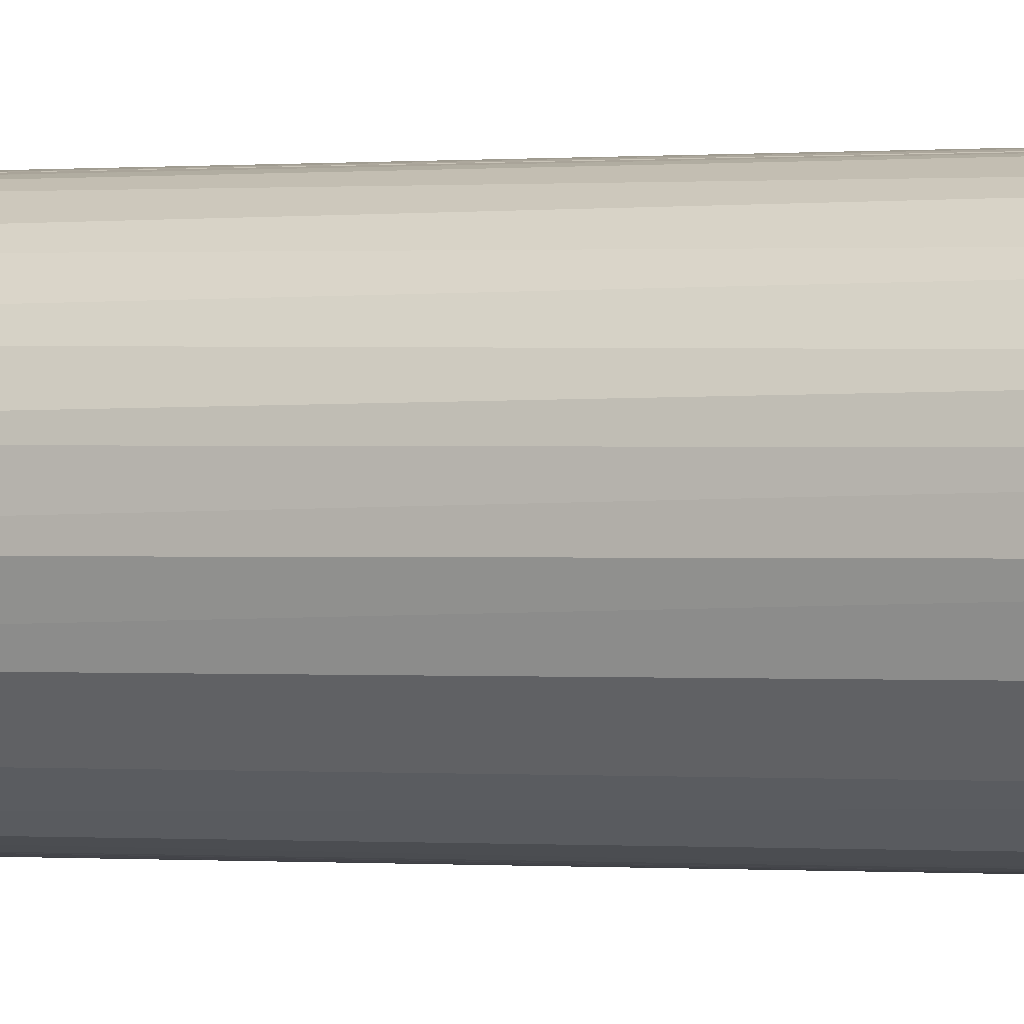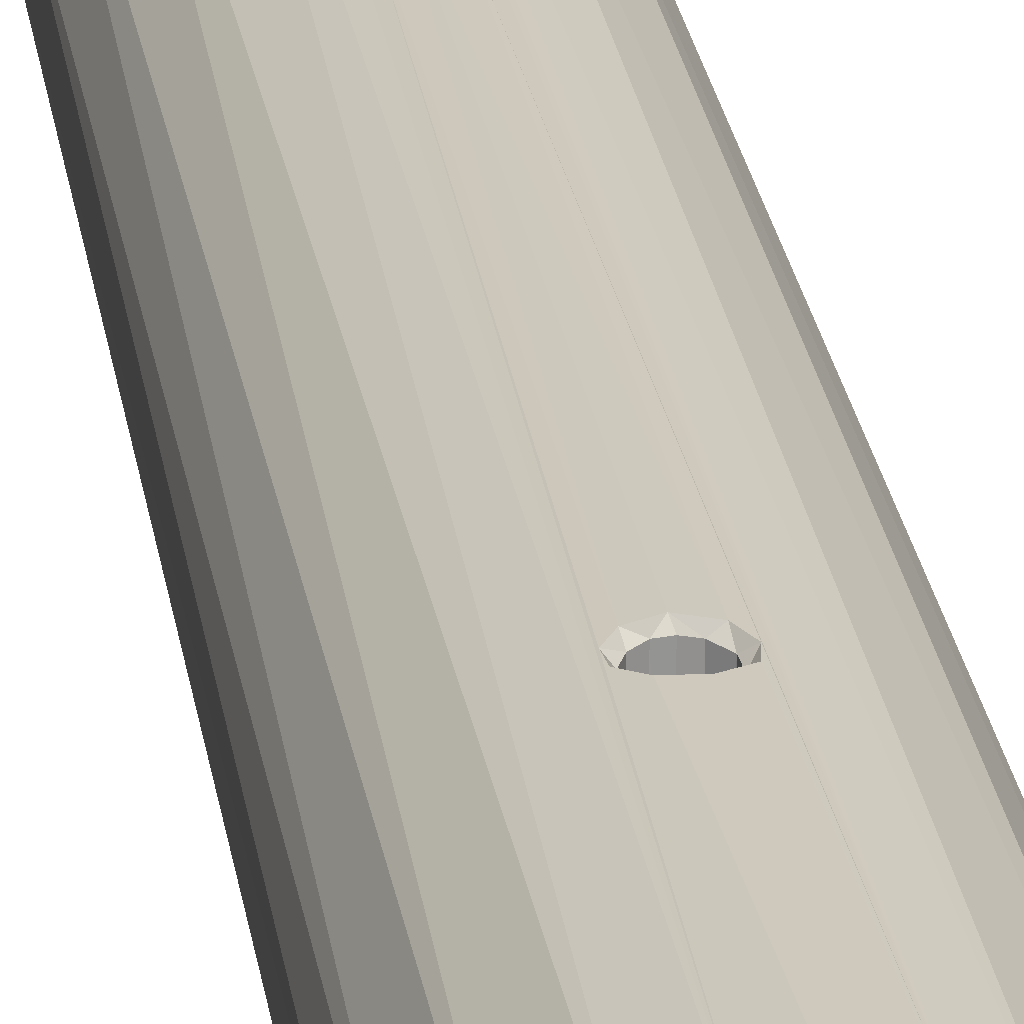
<metadata>
{"format":"obj","ext":"obj","renderer":"f3d","projection":"perspective","resolution":1024,"background":"white","views":[{"elev":-0.3,"azim":117.1,"up":"+Y"},{"elev":22.7,"azim":172.6,"up":"+Y"}]}
</metadata>
<code>
o P250_M-Solidworks
v 45.79 36.03 -19.47
v 45.99 42.72 -19.47
v 41.92 35.22 -19.6
v 41.2 42.07 -19.47
v 36.47 40.19 -19.47
v 37.25 32.5 -19.47
v 31.55 36.09 -19.47
v 34.54 28.19 -19.47
v 28.28 30.6 -19.47
v 33.73 24.14 -19.47
v 27.23 26.2 -19.47
v 27.21 21.11 -19.47
v 34.31 20.04 -19.47
v 28.44 16.77 -19.47
v 36.22 16.6 -19.6
v 30.9 12.31 -19.47
v 39.17 13.77 -19.6
v 35.59 7.957 -19.47
v 42.9 12.09 -19.6
v 39.67 6.008 -19.47
v 44.19 4.99 -19.47
v 46.98 11.75 -19.61
v 49.14 5.202 -19.47
v 51.16 12.73 -19.47
v 53.26 6.256 -19.47
v 55.36 15.87 -19.47
v 59.26 10.33 -19.47
v 62.99 15.53 -19.47
v 58.03 21.47 -19.47
v 64.77 21.68 -19.47
v 57.87 26.56 -19.47
v 64.4 28.07 -19.47
v 55.68 31.33 -19.47
v 61.92 33.97 -19.47
v 57.62 38.71 -19.47
v 51.86 34.37 -19.6
v 51.72 41.86 -19.47
v 48.99 35.48 -19.6
v 43.34 42.51 -203.2
v 46.38 42.69 -86.7
v 47.77 42.6 -209.3
v 50.71 42.07 -269.5
v 49.56 42.33 -207.4
v 49.75 42.29 -205.1
v 48.42 42.5 -85.83
v 48.55 42.5 -203.2
v 49.64 42.31 -84.09
v 49.75 42.29 -82.12
v 48.25 42.55 -79.87
v 45.88 42.72 -269.5
v 44.94 42.67 -79.32
v 42.94 42.43 -80.65
v 42.04 42.26 -82.7
v 43.67 42.53 -85.98
v 41.2 42.07 -269.5
v 42.51 42.36 -84.63
v 42.51 42.36 -207.8
v 42.12 42.28 -205.4
v 44.97 42.67 -209.6
v 46.08 42.68 -202.2
v 49.14 5.202 -269.5
v 47.46 4.964 -209.5
v 49.79 5.324 -82.35
v 49.79 5.325 -205.4
v 48.64 5.116 -203.3
v 49.52 5.266 -84.46
v 53.38 6.377 -269.5
v 49.52 5.269 -207.5
v 47.48 4.967 -86.48
v 45.87 4.898 -202.2
v 42.57 5.232 -84.74
v 43.77 5.051 -202.9
v 44.06 5.013 -86.27
v 39.67 6.008 -269.5
v 42.26 5.291 -204.7
v 42.05 5.34 -83.03
v 42.57 5.233 -81.18
v 44.13 5.012 -269.5
v 44.06 5.013 -209.3
v 42.3 5.288 -207.3
v 46.35 4.934 -79.3
v 48.66 5.113 -80.26
v 44.04 5.019 -79.7
v 36.97 40.47 -269.5
v 31.93 36.52 -269.5
v 28.49 31.13 -269.5
v 27.23 26.2 -269.5
v 27.14 21.68 -269.5
v 28.92 15.53 -269.5
v 31.79 11.33 -269.5
v 35.11 8.278 -269.5
v 58.85 9.937 -269.5
v 62.73 15.02 -269.5
v 64.69 21.11 -269.5
v 64.67 26.2 -269.5
v 63.63 30.6 -269.5
v 60.35 36.09 -269.5
v 55.44 40.19 -269.5
v 46.98 35.88 -269.4
v 51.16 34.87 -269.5
v 55.36 31.73 -269.5
v 58.03 26.14 -269.5
v 34.54 19.41 -269.5
v 33.73 23.47 -269.5
v 34.16 26.34 -269.3
v 35.14 29.25 -269.3
v 37.58 32.54 -269.3
v 40.07 34.34 -269.3
v 42.9 35.52 -269.3
v 57.87 21.04 -269.5
v 56.26 17.45 -269.3
v 54.3 15.09 -269.3
v 51.86 13.23 -269.3
v 48 11.87 -269.3
v 42.6 11.97 -269.5
v 37.25 15.11 -269.5
v 42.69 15.24 -269.2
v 45.74 14.62 -269.2
v 44.11 11.97 -269.2
v 48.79 15.09 -269.2
v 51.61 16.56 -269.2
v 54.2 19.65 -269.2
v 57.93 22.53 -269.2
v 55.18 24.19 -269.2
v 57.35 27.48 -269.2
v 54.15 27.93 -269.2
v 55.47 31.07 -269.2
v 51.16 31.51 -269.2
v 51.6 34.44 -269.2
v 45.95 33.03 -269.2
v 41.45 31.86 -269.2
v 38.63 29.32 -269.2
v 37.01 26.06 -269.2
v 34.04 22.02 -269.2
v 37.05 21.41 -269.2
v 36.42 16.43 -269.2
v 39.34 17.37 -269.2
v 40.27 13.26 -269.2
v 43.99 41.64 -208.2
v 48.17 6.006 -203.9
v 48.91 6.178 -205.4
v 49 41.41 -205.7
v 48.29 41.56 -204.1
v 45.75 41.8 -203
v 47.05 41.76 -203.2
v 46.08 5.81 -202.9
v 44.15 5.933 -203.5
v 44.45 41.71 -203.4
v 43.06 6.157 -205
v 43.17 41.46 -204.7
v 43.07 41.44 -206.9
v 43.07 6.163 -206.8
v 43.61 6.04 -207.8
v 46.38 5.802 -209
v 44.52 5.89 -208.6
v 47.13 41.74 -208.8
v 45.35 41.78 -209
v 48.5 41.52 -207.6
v 48.07 5.988 -208.1
v 48.82 6.159 -206.9
v 43.99 41.64 -85.24
v 48.17 6.006 -80.91
v 48.91 6.178 -82.4
v 49 41.41 -82.7
v 48.29 41.56 -81.08
v 45.75 41.8 -79.98
v 47.05 41.76 -80.15
v 46.08 5.81 -79.92
v 44.15 5.933 -80.54
v 44.45 41.71 -80.36
v 43.06 6.157 -82.03
v 43.17 41.46 -81.73
v 43.07 41.44 -83.93
v 43.07 6.163 -83.84
v 46.38 5.802 -85.99
v 44.11 5.949 -85.4
v 47.13 41.74 -85.75
v 45.35 41.78 -85.95
v 48.5 41.52 -84.6
v 48.07 5.988 -85.12
v 48.82 6.159 -83.89
v 51.6 13.16 -19.73
v 49.22 15.24 -19.73
v 51.89 16.81 -19.73
v 53.89 19.19 -19.72
v 55.47 16.54 -19.72
v 45.49 14.58 -19.72
v 41.68 15.69 -19.73
v 39.22 17.57 -19.72
v 34.13 21.52 -19.73
v 37.49 20.24 -19.72
v 36.78 23.41 -19.72
v 34.28 26.5 -19.72
v 37.36 27.12 -19.73
v 35.85 30.24 -19.72
v 57.35 20.12 -19.72
v 54.96 22.09 -19.73
v 57.93 24.13 -19.72
v 55.02 25.19 -19.72
v 57.13 28.1 -19.72
v 54.03 28.13 -19.73
v 55.06 31.58 -19.72
v 52.13 30.58 -19.73
v 48.72 32.6 -19.73
v 39.51 30.33 -19.72
v 38.57 33.23 -19.72
v 43.45 32.73 -19.73
v 46.11 35.78 -19.72
v 46.97 15.33 -269.2
v 43.71 15.31 -268.8
v 42.06 16.29 -269.2
v 41.11 16.42 -268.8
v 39.3 18.66 -269.2
v 38.67 18.88 -268.8
v 37.54 22.44 -269.2
v 37.23 22.31 -268.8
v 37.44 26.03 -268.8
v 38.28 27.37 -269.2
v 38.54 28.51 -268.8
v 41.55 31.1 -269.2
v 40.23 30.5 -268.8
v 42.79 32.02 -268.8
v 47.12 32.25 -269.2
v 46.38 32.64 -268.8
v 50.6 31.34 -268.8
v 51.63 30.07 -269.2
v 52.83 29.26 -268.8
v 53.72 27.06 -269.2
v 54.31 26.7 -268.8
v 54.41 22.83 -269.2
v 54.72 23.06 -268.8
v 53.94 20.09 -268.8
v 52.05 17.84 -269.2
v 52.28 17.69 -268.8
v 49.92 15.95 -268.8
v 46.8 15.01 -268.8
v 45.95 23.8 -255.3
v 46.11 26.34 -256.5
v 47.84 25.54 -256.5
v 48.51 23.31 -256.5
v 47.24 21.61 -256.5
v 45.58 21.29 -256.5
v 44.24 21.95 -256.5
v 43.41 23.42 -256.5
v 44.11 25.64 -256.5
v 47.06 26.09 -259.1
v 48.13 25.08 -259.1
v 48.48 23.19 -259.1
v 47.14 21.55 -259.1
v 45.46 21.31 -259.1
v 44.17 22.02 -259.1
v 43.45 23.33 -259.1
v 43.63 24.79 -259.1
v 44.94 26.2 -259.1
v 43.18 22.64 -259.1
v 42.92 24.12 -259.1
v 43.64 25.75 -259.1
v 44.88 26.63 -259.1
v 46.91 26.74 -259.1
v 48.64 25.24 -259.1
v 48.96 23.72 -259.1
v 48.59 22.27 -259.1
v 47.46 21.2 -259.1
v 46.03 20.75 -259.1
v 44.09 21.38 -259.1
v 47.01 26.7 -268.2
v 48.69 25.15 -268.2
v 48.96 23.66 -268.2
v 48.54 22.18 -268.2
v 47.41 21.17 -268.2
v 45.93 20.75 -268.2
v 44.02 21.44 -268.2
v 43.15 22.69 -268.2
v 42.93 24.21 -268.2
v 43.54 25.6 -268.2
v 44.72 26.59 -268.2
v 47.73 27.48 -269.2
v 49.82 25.24 -269.2
v 49.71 22.19 -269.2
v 48.15 20.4 -269.2
v 45.85 19.72 -269.2
v 43.61 20.49 -269.2
v 42.13 22.37 -269.2
v 42.17 25.44 -269.2
v 44.68 27.73 -269.2
v 46.68 15.3 -19.72
v 48.47 15.31 -20.11
v 50.66 16.83 -19.72
v 52.35 17.66 -20.1
v 53.09 19.29 -19.72
v 54.39 21.25 -20.1
v 54.27 22.56 -19.72
v 54.68 25.3 -20.11
v 53.96 26.71 -19.72
v 53.24 28.73 -20.11
v 50.36 31.1 -19.72
v 50.59 31.34 -20.11
v 47.07 32.53 -20.11
v 44.78 32.25 -19.72
v 43.62 32.32 -20.1
v 40.21 30.03 -19.72
v 40.7 30.86 -20.11
v 38.71 28.82 -20.11
v 38.15 26.94 -19.72
v 37.43 26.02 -20.11
v 37.5 23.44 -19.72
v 37.18 23.05 -20.11
v 38.07 19.84 -20.1
v 38.75 19.37 -19.72
v 40.39 16.95 -20.11
v 41.83 16.42 -19.72
v 43.96 15.17 -20.11
v 45.95 23.8 -33.67
v 46.11 21.26 -32.43
v 47.5 21.81 -32.43
v 48.37 23.01 -32.43
v 48.33 24.7 -32.43
v 47.41 25.87 -32.43
v 46.01 26.35 -32.43
v 44.4 25.81 -32.43
v 43.48 24.39 -32.43
v 43.59 22.91 -32.43
v 44.48 21.73 -32.43
v 46.65 21.36 -29.88
v 48.03 22.34 -29.88
v 48.49 23.97 -29.88
v 47.68 25.7 -29.88
v 45.89 26.35 -29.88
v 44.31 25.74 -29.88
v 43.45 24.28 -29.88
v 43.63 22.81 -29.88
v 44.76 21.53 -29.88
v 43.39 25.47 -29.88
v 42.92 23.49 -29.88
v 43.51 22.05 -29.88
v 44.63 21.05 -29.88
v 46.91 20.87 -29.88
v 48.64 22.36 -29.88
v 48.95 24.37 -29.88
v 48.09 25.94 -29.88
v 46.78 26.71 -29.88
v 45.01 26.7 -29.88
v 45.98 20.72 -20.75
v 47.65 21.32 -20.74
v 48.69 22.45 -20.74
v 48.95 24.21 -20.74
v 48.23 25.84 -20.74
v 46.69 26.74 -20.74
v 44.91 26.67 -20.74
v 43.34 25.38 -20.74
v 42.93 23.39 -20.74
v 43.86 21.58 -20.74
v 46.4 19.74 -19.73
v 48.57 20.7 -19.72
v 50.01 23.04 -19.73
v 49.38 26.03 -19.73
v 46.55 27.94 -19.73
v 43.02 26.71 -19.73
v 41.83 23.16 -19.73
v 43.75 20.36 -19.73
f 1 2 3
f 3 2 4
f 3 4 5
f 3 5 6
f 6 5 7
f 6 7 8
f 8 7 9
f 8 9 10
f 10 9 11
f 10 11 12
f 10 12 13
f 13 12 14
f 13 14 15
f 15 14 16
f 15 16 17
f 17 16 18
f 17 18 19
f 19 18 20
f 19 20 21
f 19 21 22
f 22 21 23
f 22 23 24
f 24 23 25
f 24 25 26
f 26 25 27
f 26 27 28
f 26 28 29
f 29 28 30
f 29 30 31
f 31 30 32
f 31 32 33
f 33 32 34
f 33 34 35
f 33 35 36
f 36 35 37
f 36 37 38
f 38 37 1
f 1 37 2
f 50 41 42
f 41 43 42
f 44 45 42
f 44 42 43
f 45 44 46
f 46 40 45
f 45 47 42
f 42 47 48
f 37 48 49
f 50 59 41
f 51 4 2
f 4 51 52
f 52 53 4
f 53 56 55
f 55 56 54
f 54 58 55
f 55 58 57
f 39 58 54
f 55 57 59
f 55 59 50
f 40 39 54
f 46 60 40
f 40 60 39
f 62 61 68
f 64 63 65
f 65 63 66
f 64 25 63
f 61 67 64
f 64 68 61
f 65 66 69
f 65 69 70
f 71 75 72
f 69 73 70
f 71 72 70
f 71 70 73
f 74 80 75
f 75 71 74
f 74 71 76
f 77 21 20
f 77 20 76
f 61 62 78
f 78 62 79
f 79 80 78
f 78 80 74
f 37 49 2
f 2 49 51
f 81 82 23
f 23 82 25
f 25 82 63
f 21 77 83
f 21 83 81
f 21 81 23
f 53 55 4
f 4 55 84
f 4 84 5
f 5 84 85
f 5 85 7
f 7 85 86
f 7 86 9
f 9 86 87
f 9 87 11
f 11 87 88
f 11 88 12
f 12 88 89
f 12 89 14
f 14 89 16
f 16 89 90
f 16 90 91
f 16 91 18
f 18 91 74
f 18 74 20
f 20 74 76
f 64 67 25
f 25 67 92
f 25 92 27
f 27 92 93
f 27 93 28
f 28 93 94
f 28 94 30
f 30 94 95
f 30 95 32
f 32 95 96
f 32 96 34
f 34 96 97
f 34 97 35
f 35 97 98
f 35 98 37
f 37 98 42
f 37 42 48
f 99 50 42
f 99 42 100
f 100 42 98
f 100 98 101
f 101 98 97
f 101 97 96
f 101 96 102
f 103 89 88
f 103 88 104
f 104 88 87
f 104 87 105
f 105 87 86
f 105 86 106
f 106 86 85
f 106 85 107
f 107 85 84
f 107 84 108
f 108 84 109
f 109 84 55
f 109 55 50
f 109 50 99
f 102 96 95
f 102 95 110
f 110 95 94
f 110 94 111
f 111 94 93
f 111 93 112
f 112 93 92
f 112 92 113
f 113 92 67
f 113 67 114
f 114 67 61
f 114 61 115
f 115 61 78
f 115 78 74
f 115 74 116
f 116 74 91
f 116 91 90
f 116 90 103
f 103 90 89
f 117 118 119
f 119 118 114
f 114 118 120
f 114 120 113
f 113 120 121
f 113 121 112
f 112 121 111
f 111 121 122
f 111 122 123
f 123 122 124
f 123 124 125
f 125 124 126
f 125 126 127
f 127 126 128
f 127 128 129
f 129 128 99
f 99 128 130
f 99 130 109
f 109 130 131
f 109 131 108
f 108 131 107
f 107 131 132
f 107 132 106
f 106 132 133
f 106 133 105
f 105 133 134
f 134 133 135
f 134 135 136
f 136 135 137
f 136 137 138
f 138 137 117
f 138 117 119
f 140 143 142
f 140 142 141
f 143 140 145
f 144 145 146
f 146 145 140
f 144 146 148
f 148 146 147
f 148 147 150
f 150 147 149
f 150 149 151
f 151 149 152
f 152 153 151
f 151 153 139
f 139 153 155
f 154 157 155
f 155 157 139
f 156 157 154
f 159 156 154
f 159 158 156
f 158 159 160
f 160 142 158
f 142 160 141
f 162 165 164
f 162 164 163
f 165 162 167
f 166 167 168
f 168 167 162
f 166 168 170
f 170 168 169
f 170 169 172
f 172 169 171
f 172 171 173
f 173 171 174
f 174 176 173
f 173 176 161
f 175 178 176
f 176 178 161
f 177 178 175
f 180 177 175
f 180 179 177
f 179 180 181
f 181 164 179
f 164 181 163
f 22 182 183
f 183 182 184
f 184 182 185
f 185 182 186
f 22 183 187
f 22 187 19
f 19 187 17
f 17 187 188
f 17 188 15
f 15 188 189
f 15 189 190
f 190 189 191
f 190 191 192
f 190 192 193
f 193 192 194
f 193 194 195
f 185 186 196
f 185 196 197
f 197 196 198
f 197 198 199
f 199 198 200
f 199 200 201
f 201 200 202
f 201 202 203
f 203 202 36
f 203 36 204
f 204 36 38
f 204 38 208
f 204 208 207
f 195 194 205
f 195 205 206
f 206 205 207
f 206 207 3
f 3 207 208
f 182 22 24
f 182 24 26
f 182 26 186
f 186 26 196
f 196 26 29
f 196 29 198
f 198 29 31
f 198 31 200
f 200 31 33
f 200 33 202
f 202 33 36
f 208 38 1
f 208 1 3
f 206 3 6
f 206 6 195
f 195 6 8
f 195 8 193
f 193 8 10
f 193 10 190
f 190 10 13
f 190 13 15
f 129 99 100
f 129 100 101
f 129 101 127
f 127 101 125
f 125 101 102
f 125 102 123
f 123 102 110
f 123 110 111
f 119 114 115
f 119 115 138
f 138 115 116
f 138 116 136
f 136 116 103
f 136 103 134
f 134 103 104
f 134 104 105
f 168 162 82
f 82 162 63
f 63 162 163
f 181 180 66
f 66 180 69
f 69 180 175
f 63 163 181
f 63 181 66
f 73 69 175
f 73 175 176
f 73 176 71
f 71 174 76
f 71 176 174
f 76 171 77
f 168 83 169
f 77 171 169
f 77 169 83
f 76 174 171
f 168 81 83
f 168 82 81
f 53 173 56
f 54 178 40
f 54 161 178
f 56 173 54
f 54 173 161
f 177 45 40
f 178 177 40
f 45 179 47
f 45 177 179
f 165 167 49
f 164 165 48
f 48 165 49
f 51 166 170
f 51 170 52
f 49 167 51
f 167 166 51
f 179 164 47
f 47 164 48
f 170 172 52
f 52 172 53
f 53 172 173
f 146 140 65
f 65 140 64
f 64 140 141
f 160 159 68
f 68 159 62
f 62 159 154
f 64 141 160
f 64 160 68
f 79 62 154
f 79 154 155
f 79 153 80
f 80 153 152
f 79 155 153
f 146 70 72
f 146 72 147
f 75 149 147
f 75 147 72
f 80 152 75
f 75 152 149
f 146 65 70
f 57 139 59
f 59 139 157
f 57 151 139
f 59 157 41
f 157 156 41
f 43 41 158
f 41 156 158
f 46 145 60
f 143 145 46
f 142 143 44
f 44 143 46
f 60 144 148
f 60 148 39
f 145 144 60
f 158 142 43
f 43 142 44
f 148 150 39
f 39 150 58
f 58 150 151
f 58 151 57
f 209 236 210
f 209 210 211
f 211 210 212
f 211 212 213
f 213 212 214
f 213 214 215
f 215 214 216
f 215 216 217
f 215 217 218
f 218 217 219
f 218 219 220
f 219 221 220
f 221 222 220
f 220 222 223
f 222 224 223
f 223 224 225
f 223 225 226
f 226 225 227
f 226 227 228
f 228 227 229
f 228 229 230
f 230 229 231
f 230 231 232
f 230 232 233
f 232 234 233
f 233 234 235
f 233 235 209
f 209 235 236
f 130 224 222
f 130 222 131
f 131 222 221
f 131 221 132
f 132 221 219
f 132 219 133
f 133 219 217
f 133 217 216
f 133 216 135
f 135 216 214
f 135 214 137
f 137 214 212
f 137 212 117
f 212 210 117
f 117 210 118
f 118 210 236
f 118 236 120
f 236 235 120
f 120 235 121
f 121 235 234
f 121 234 122
f 122 234 232
f 122 232 231
f 122 231 124
f 124 231 229
f 124 229 126
f 126 229 227
f 126 227 128
f 128 227 225
f 128 225 224
f 128 224 130
f 237 238 239
f 239 240 237
f 240 241 237
f 237 241 242
f 242 243 237
f 243 244 237
f 237 244 245
f 237 245 238
f 238 254 246
f 238 246 239
f 239 246 247
f 239 247 240
f 240 247 248
f 240 248 241
f 241 248 249
f 241 249 242
f 242 249 250
f 242 250 243
f 243 250 251
f 243 251 244
f 244 251 252
f 244 252 253
f 244 253 245
f 245 253 254
f 245 254 238
f 252 255 256
f 252 256 253
f 253 256 257
f 253 257 254
f 254 257 258
f 254 258 259
f 254 259 246
f 246 259 247
f 247 259 260
f 247 260 248
f 248 260 261
f 248 261 262
f 248 262 249
f 249 262 263
f 249 263 264
f 249 264 250
f 250 264 265
f 250 265 251
f 251 265 252
f 252 265 255
f 259 266 260
f 260 266 267
f 260 267 261
f 261 267 268
f 261 268 262
f 262 268 269
f 262 269 263
f 263 269 270
f 263 270 264
f 264 270 271
f 264 271 265
f 265 271 272
f 265 272 255
f 255 272 273
f 255 273 256
f 256 273 274
f 256 274 257
f 257 274 275
f 257 275 276
f 257 276 258
f 258 276 259
f 259 276 266
f 266 277 267
f 267 277 278
f 267 278 268
f 268 278 279
f 268 279 269
f 269 279 280
f 269 280 270
f 270 280 271
f 271 280 281
f 271 281 272
f 272 281 282
f 272 282 283
f 272 283 273
f 273 283 274
f 274 283 284
f 274 284 275
f 275 284 276
f 276 284 285
f 276 285 266
f 266 285 277
f 277 223 226
f 277 226 278
f 278 226 228
f 278 228 230
f 278 230 279
f 279 230 233
f 279 233 280
f 280 233 281
f 281 233 209
f 277 285 223
f 223 285 220
f 220 285 284
f 220 284 218
f 218 284 215
f 215 284 283
f 215 283 213
f 213 283 282
f 213 282 211
f 211 282 281
f 211 281 209
f 286 287 288
f 288 287 289
f 288 289 290
f 289 291 290
f 290 291 292
f 292 291 293
f 292 293 294
f 294 293 295
f 294 295 296
f 296 295 297
f 296 297 298
f 296 298 299
f 299 298 300
f 299 300 301
f 301 300 302
f 301 302 303
f 301 303 304
f 304 303 305
f 304 305 306
f 306 305 307
f 306 307 308
f 306 308 309
f 308 310 309
f 309 310 311
f 311 310 312
f 311 312 286
f 286 312 287
f 204 207 298
f 204 298 297
f 204 297 203
f 203 297 295
f 203 295 201
f 201 295 293
f 201 293 199
f 199 293 197
f 197 293 291
f 197 291 185
f 185 291 289
f 185 289 184
f 184 289 183
f 289 287 183
f 183 287 187
f 187 287 312
f 187 312 188
f 312 310 188
f 188 310 189
f 189 310 308
f 189 308 191
f 191 308 307
f 191 307 192
f 192 307 305
f 192 305 194
f 194 305 303
f 194 303 205
f 205 303 302
f 205 302 207
f 207 302 300
f 207 300 298
f 313 314 315
f 313 315 316
f 316 317 313
f 317 318 313
f 318 319 313
f 313 319 320
f 320 321 313
f 321 322 313
f 322 323 313
f 313 323 314
f 314 324 315
f 315 324 325
f 315 325 316
f 316 325 326
f 316 326 317
f 317 326 327
f 317 327 318
f 318 327 319
f 319 327 328
f 319 328 320
f 320 328 329
f 320 329 321
f 321 329 330
f 321 330 322
f 322 330 331
f 322 331 323
f 323 331 332
f 323 332 314
f 314 332 324
f 330 333 334
f 330 334 331
f 331 334 335
f 331 335 332
f 332 335 336
f 332 336 324
f 324 336 337
f 324 337 325
f 325 337 338
f 325 338 326
f 326 338 339
f 326 339 327
f 327 339 340
f 327 340 341
f 327 341 328
f 328 341 342
f 328 342 329
f 329 342 333
f 329 333 330
f 337 343 344
f 337 344 338
f 338 344 345
f 338 345 339
f 339 345 346
f 339 346 347
f 339 347 340
f 340 347 341
f 341 347 348
f 341 348 342
f 342 348 349
f 342 349 333
f 333 349 350
f 333 350 334
f 334 350 351
f 334 351 335
f 335 351 352
f 335 352 336
f 336 352 343
f 336 343 337
f 343 353 344
f 344 353 354
f 344 354 345
f 345 354 355
f 345 355 346
f 346 355 356
f 346 356 347
f 347 356 357
f 347 357 348
f 348 357 349
f 349 357 358
f 349 358 350
f 350 358 359
f 350 359 351
f 351 359 352
f 352 359 360
f 352 360 343
f 343 360 353
f 357 299 358
f 358 299 301
f 358 301 304
f 358 304 359
f 359 304 306
f 359 306 309
f 359 309 360
f 360 309 311
f 360 311 353
f 353 311 286
f 353 286 354
f 354 286 288
f 354 288 290
f 354 290 355
f 355 290 292
f 355 292 294
f 355 294 356
f 356 294 296
f 356 296 357
f 357 296 299

</code>
